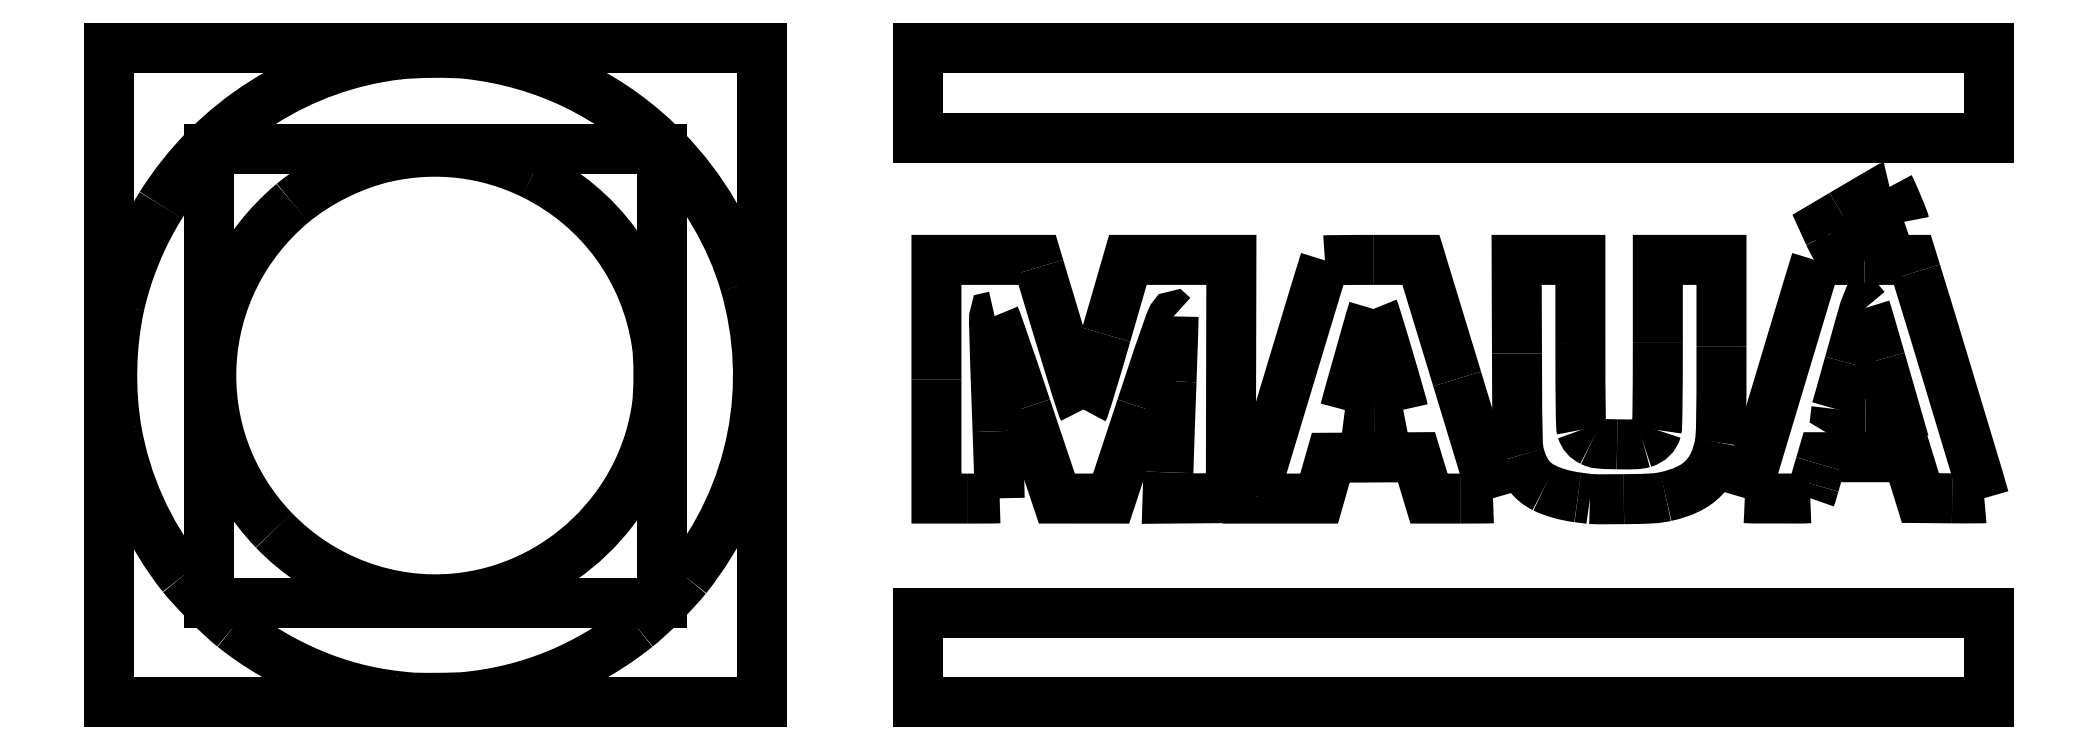
<metadata>
{"format":"dxf","ext":"dxf","renderer":"ezdxf+matplotlib","layout":"modelspace","background":"white","min_lineweight":24,"dpi":150}
</metadata>
<code>
0
SECTION
2
ENTITIES
0
SPLINE
8
Camada_1
70
8
71
3
72
8
73
4
74
0
40
0
40
0
40
0
40
0
40
1
40
1
40
1
40
1
10
-43.44
20
-23.98
30
0
10
-38.74
20
-23.51
30
0
10
-34.41
20
-21.75
30
0
10
-30.68
20
-18.78
30
0
0
SPLINE
8
Camada_1
70
8
71
3
72
8
73
4
74
0
40
0
40
0
40
0
40
0
40
1
40
1
40
1
40
1
10
-30.68
20
-18.78
30
0
10
-29.62
20
-17.93
30
0
10
-27.81
20
-16.14
30
0
10
-26.98
20
-15.09
30
0
0
SPLINE
8
Camada_1
70
8
71
3
72
8
73
4
74
0
40
0
40
0
40
0
40
0
40
1
40
1
40
1
40
1
10
-26.98
20
-15.09
30
0
10
-22.02
20
-8.878
30
0
10
-20.43
20
-0.8523
30
0
10
-22.65
20
6.785
30
0
0
SPLINE
8
Camada_1
70
8
71
3
72
8
73
4
74
0
40
0
40
0
40
0
40
0
40
1
40
1
40
1
40
1
10
-22.65
20
6.785
30
0
10
-23.68
20
10.34
30
0
10
-25.78
20
13.91
30
0
10
-28.47
20
16.69
30
0
0
SPLINE
8
Camada_1
70
8
71
3
72
8
73
4
74
0
40
0
40
0
40
0
40
0
40
1
40
1
40
1
40
1
10
-28.47
20
16.69
30
0
10
-32.42
20
20.77
30
0
10
-37.56
20
23.27
30
0
10
-43.3
20
23.91
30
0
0
SPLINE
8
Camada_1
70
8
71
3
72
8
73
4
74
0
40
0
40
0
40
0
40
0
40
1
40
1
40
1
40
1
10
-43.3
20
23.91
30
0
10
-44.51
20
24.04
30
0
10
-47.16
20
24.02
30
0
10
-48.47
20
23.86
30
0
0
SPLINE
8
Camada_1
70
8
71
3
72
8
73
4
74
0
40
0
40
0
40
0
40
0
40
1
40
1
40
1
40
1
10
-48.47
20
23.86
30
0
10
-55.76
20
23
30
0
10
-62.2
20
18.9
30
0
10
-66.14
20
12.64
30
0
0
SPLINE
8
Camada_1
70
8
71
3
72
8
73
4
74
0
40
0
40
0
40
0
40
0
40
1
40
1
40
1
40
1
10
-66.14
20
12.64
30
0
10
-67.55
20
10.4
30
0
10
-68.64
20
7.754
30
0
10
-69.21
20
5.175
30
0
0
SPLINE
8
Camada_1
70
8
71
3
72
8
73
4
74
0
40
0
40
0
40
0
40
0
40
1
40
1
40
1
40
1
10
-69.21
20
5.175
30
0
10
-69.85
20
2.305
30
0
10
-69.94
20
-1.147
30
0
10
-69.44
20
-4.069
30
0
0
SPLINE
8
Camada_1
70
8
71
3
72
8
73
4
74
0
40
0
40
0
40
0
40
0
40
1
40
1
40
1
40
1
10
-69.44
20
-4.069
30
0
10
-68.76
20
-8.037
30
0
10
-67.07
20
-11.78
30
0
10
-64.53
20
-15
30
0
0
SPLINE
8
Camada_1
70
8
71
3
72
8
73
4
74
0
40
0
40
0
40
0
40
0
40
1
40
1
40
1
40
1
10
-64.53
20
-15
30
0
10
-63.73
20
-16
30
0
10
-61.75
20
-17.99
30
0
10
-60.76
20
-18.78
30
0
0
SPLINE
8
Camada_1
70
8
71
3
72
8
73
4
74
0
40
0
40
0
40
0
40
0
40
1
40
1
40
1
40
1
10
-60.76
20
-18.78
30
0
10
-57.18
20
-21.62
30
0
10
-52.95
20
-23.41
30
0
10
-48.67
20
-23.89
30
0
0
SPLINE
8
Camada_1
70
8
71
3
72
8
73
4
74
0
40
0
40
0
40
0
40
0
40
1
40
1
40
1
40
1
10
-48.67
20
-23.89
30
0
10
-48.25
20
-23.94
30
0
10
-47.81
20
-23.99
30
0
10
-47.68
20
-24.01
30
0
0
SPLINE
8
Camada_1
70
8
71
3
72
8
73
4
74
0
40
0
40
0
40
0
40
0
40
1
40
1
40
1
40
1
10
-47.68
20
-24.01
30
0
10
-47.12
20
-24.07
30
0
10
-44.19
20
-24.05
30
0
10
-43.44
20
-23.98
30
0
0
LWPOLYLINE
8
Camada_1
90
8
70
1
10
-70
20
-3e-05
30
0
10
-70
20
24.37
30
0
10
-45.67
20
24.37
30
0
10
-21.33
20
24.37
30
0
10
-21.33
20
-3e-05
30
0
10
-21.33
20
-24.37
30
0
10
-45.67
20
-24.37
30
0
10
-70
20
-24.37
30
0
0
LWPOLYLINE
8
Camada_1
90
2
70
0
10
-43.44
20
-23.98
30
0
10
-43.44
20
-23.98
30
0
0
SPLINE
8
Camada_1
70
8
71
3
72
8
73
4
74
0
40
0
40
0
40
0
40
0
40
1
40
1
40
1
40
1
10
-44.07
20
-16.63
30
0
10
-36.46
20
-15.86
30
0
10
-30.25
20
-9.895
30
0
10
-29.2
20
-2.336
30
0
0
SPLINE
8
Camada_1
70
8
71
3
72
8
73
4
74
0
40
0
40
0
40
0
40
0
40
1
40
1
40
1
40
1
10
-29.2
20
-2.336
30
0
10
-29.04
20
-1.208
30
0
10
-29.04
20
1.143
30
0
10
-29.19
20
2.236
30
0
0
SPLINE
8
Camada_1
70
8
71
3
72
8
73
4
74
0
40
0
40
0
40
0
40
0
40
1
40
1
40
1
40
1
10
-29.19
20
2.236
30
0
10
-29.98
20
7.765
30
0
10
-33.41
20
12.48
30
0
10
-38.44
20
14.94
30
0
0
SPLINE
8
Camada_1
70
8
71
3
72
8
73
4
74
0
40
0
40
0
40
0
40
0
40
1
40
1
40
1
40
1
10
-38.44
20
14.94
30
0
10
-41.83
20
16.6
30
0
10
-45.61
20
17.05
30
0
10
-49.34
20
16.23
30
0
0
SPLINE
8
Camada_1
70
8
71
3
72
8
73
4
74
0
40
0
40
0
40
0
40
0
40
1
40
1
40
1
40
1
10
-49.34
20
16.23
30
0
10
-51.74
20
15.71
30
0
10
-54.42
20
14.4
30
0
10
-56.32
20
12.8
30
0
0
SPLINE
8
Camada_1
70
8
71
3
72
8
73
4
74
0
40
0
40
0
40
0
40
0
40
1
40
1
40
1
40
1
10
-56.32
20
12.8
30
0
10
-63.82
20
6.544
30
0
10
-64.45
20
-4.56
30
0
10
-57.72
20
-11.57
30
0
0
SPLINE
8
Camada_1
70
8
71
3
72
8
73
4
74
0
40
0
40
0
40
0
40
0
40
1
40
1
40
1
40
1
10
-57.72
20
-11.57
30
0
10
-54.17
20
-15.25
30
0
10
-49.1
20
-17.13
30
0
10
-44.07
20
-16.63
30
0
0
LWPOLYLINE
8
Camada_1
90
8
70
1
10
-62.57
20
-0.03953
30
0
10
-62.57
20
16.87
30
0
10
-45.7
20
16.87
30
0
10
-28.84
20
16.87
30
0
10
-28.84
20
-0.03953
30
0
10
-28.84
20
-16.95
30
0
10
-45.7
20
-16.95
30
0
10
-62.57
20
-16.95
30
0
0
LWPOLYLINE
8
Camada_1
90
2
70
0
10
-44.07
20
-16.63
30
0
10
-44.07
20
-16.63
30
0
0
SPLINE
8
Camada_1
70
8
71
3
72
8
73
4
74
0
40
0
40
0
40
0
40
0
40
1
40
1
40
1
40
1
10
40.29
20
-9.237
30
0
10
40.19
20
-9.219
30
0
10
39.78
20
-9.165
30
0
10
39.39
20
-9.117
30
0
0
SPLINE
8
Camada_1
70
8
71
3
72
8
73
4
74
0
40
0
40
0
40
0
40
0
40
1
40
1
40
1
40
1
10
39.39
20
-9.117
30
0
10
38.51
20
-9.008
30
0
10
37.52
20
-8.727
30
0
10
36.89
20
-8.409
30
0
0
SPLINE
8
Camada_1
70
8
71
3
72
8
73
4
74
0
40
0
40
0
40
0
40
0
40
1
40
1
40
1
40
1
10
36.89
20
-8.409
30
0
10
35.94
20
-7.932
30
0
10
35.41
20
-7.223
30
0
10
35.06
20
-5.99
30
0
0
SPLINE
8
Camada_1
70
8
71
3
72
8
73
4
74
0
40
0
40
0
40
0
40
0
40
1
40
1
40
1
40
1
10
35.06
20
-5.99
30
0
10
34.89
20
-5.379
30
0
10
34.89
20
-5.3
30
0
10
34.86
20
1.6
30
0
0
LWPOLYLINE
8
Camada_1
90
8
70
1
10
-9.717
20
-21.06
30
0
10
-9.717
20
-17.74
30
0
10
30.14
20
-17.74
30
0
10
70
20
-17.74
30
0
10
70
20
-21.06
30
0
10
70
20
-24.37
30
0
10
30.14
20
-24.37
30
0
10
-9.717
20
-24.37
30
0
0
SPLINE
8
Camada_1
70
8
71
3
72
8
73
4
74
0
40
0
40
0
40
0
40
0
40
1
40
1
40
1
40
1
10
39.58
20
2.382
30
0
10
39.58
20
-2.084
30
0
10
39.61
20
-3.883
30
0
10
39.67
20
-4.077
30
0
0
SPLINE
8
Camada_1
70
8
71
3
72
8
73
4
74
0
40
0
40
0
40
0
40
0
40
1
40
1
40
1
40
1
10
39.67
20
-4.077
30
0
10
39.82
20
-4.51
30
0
10
40.03
20
-4.754
30
0
10
40.43
20
-4.95
30
0
0
SPLINE
8
Camada_1
70
8
71
3
72
8
73
4
74
0
40
0
40
0
40
0
40
0
40
1
40
1
40
1
40
1
10
40.43
20
-4.95
30
0
10
40.78
20
-5.118
30
0
10
40.93
20
-5.136
30
0
10
42.32
20
-5.162
30
0
0
SPLINE
8
Camada_1
70
8
71
3
72
8
73
4
74
0
40
0
40
0
40
0
40
0
40
1
40
1
40
1
40
1
10
42.32
20
-5.162
30
0
10
43.54
20
-5.186
30
0
10
43.92
20
-5.167
30
0
10
44.27
20
-5.065
30
0
0
SPLINE
8
Camada_1
70
8
71
3
72
8
73
4
74
0
40
0
40
0
40
0
40
0
40
1
40
1
40
1
40
1
10
44.27
20
-5.065
30
0
10
44.77
20
-4.919
30
0
10
45.14
20
-4.562
30
0
10
45.27
20
-4.091
30
0
0
SPLINE
8
Camada_1
70
8
71
3
72
8
73
4
74
0
40
0
40
0
40
0
40
0
40
1
40
1
40
1
40
1
10
45.27
20
-4.091
30
0
10
45.32
20
-3.894
30
0
10
45.35
20
-1.68
30
0
10
45.35
20
2.39
30
0
0
LWPOLYLINE
8
Camada_1
90
5
70
0
10
34.86
20
1.6
30
0
10
34.84
20
8.572
30
0
10
37.21
20
8.572
30
0
10
39.58
20
8.572
30
0
10
39.58
20
2.382
30
0
0
SPLINE
8
Camada_1
70
8
71
3
72
8
73
4
74
0
40
0
40
0
40
0
40
0
40
1
40
1
40
1
40
1
10
50.09
20
2.104
30
0
10
50.09
20
-3.295
30
0
10
50.07
20
-4.477
30
0
10
49.97
20
-5.045
30
0
0
SPLINE
8
Camada_1
70
8
71
3
72
8
73
4
74
0
40
0
40
0
40
0
40
0
40
1
40
1
40
1
40
1
10
49.97
20
-5.045
30
0
10
49.57
20
-7.349
30
0
10
48.4
20
-8.512
30
0
10
45.94
20
-9.05
30
0
0
SPLINE
8
Camada_1
70
8
71
3
72
8
73
4
74
0
40
0
40
0
40
0
40
0
40
1
40
1
40
1
40
1
10
45.94
20
-9.05
30
0
10
45.25
20
-9.201
30
0
10
44.87
20
-9.225
30
0
10
42.82
20
-9.246
30
0
0
SPLINE
8
Camada_1
70
8
71
3
72
8
73
4
74
0
40
0
40
0
40
0
40
0
40
1
40
1
40
1
40
1
10
42.82
20
-9.246
30
0
10
41.54
20
-9.259
30
0
10
40.4
20
-9.256
30
0
10
40.29
20
-9.237
30
0
0
LWPOLYLINE
8
Camada_1
90
5
70
0
10
45.35
20
2.39
30
0
10
45.35
20
8.572
30
0
10
47.72
20
8.572
30
0
10
50.09
20
8.572
30
0
10
50.09
20
2.104
30
0
0
LWPOLYLINE
8
Camada_1
90
2
70
0
10
40.29
20
-9.237
30
0
10
40.29
20
-9.237
30
0
0
SPLINE
8
Camada_1
70
8
71
3
72
8
73
4
74
0
40
0
40
0
40
0
40
0
40
1
40
1
40
1
40
1
10
-0.7166
20
8.039
30
0
10
1.261
20
1.43
30
0
10
2.5
20
-2.568
30
0
10
2.571
20
-2.568
30
0
0
SPLINE
8
Camada_1
70
8
71
3
72
8
73
4
74
0
40
0
40
0
40
0
40
0
40
1
40
1
40
1
40
1
10
2.571
20
-2.568
30
0
10
2.622
20
-2.568
30
0
10
3.361
20
-0.1455
30
0
10
4.272
20
3.002
30
0
0
LWPOLYLINE
8
Camada_1
90
5
70
0
10
-8.374
20
-0.3161
30
0
10
-8.374
20
8.572
30
0
10
-4.625
20
8.572
30
0
10
-0.8761
20
8.572
30
0
10
-0.7166
20
8.039
30
0
0
SPLINE
8
Camada_1
70
8
71
3
72
8
73
4
74
0
40
0
40
0
40
0
40
0
40
1
40
1
40
1
40
1
10
8.897
20
-7.25
30
0
10
8.931
20
-6.174
30
0
10
9.036
20
-3.125
30
0
10
9.131
20
-0.474
30
0
0
SPLINE
8
Camada_1
70
8
71
3
72
8
73
4
74
0
40
0
40
0
40
0
40
0
40
1
40
1
40
1
40
1
10
9.131
20
-0.474
30
0
10
9.226
20
2.177
30
0
10
9.296
20
4.354
30
0
10
9.287
20
4.365
30
0
0
SPLINE
8
Camada_1
70
8
71
3
72
8
73
4
74
0
40
0
40
0
40
0
40
0
40
1
40
1
40
1
40
1
10
9.287
20
4.365
30
0
10
9.181
20
4.491
30
0
10
8.808
20
3.443
30
0
10
6.875
20
-2.41
30
0
0
LWPOLYLINE
8
Camada_1
90
9
70
0
10
4.272
20
3.002
30
0
10
5.883
20
8.572
30
0
10
9.737
20
8.572
30
0
10
13.59
20
8.572
30
0
10
13.57
20
-0.2963
30
0
10
13.55
20
-9.165
30
0
10
11.19
20
-9.186
30
0
10
8.836
20
-9.207
30
0
10
8.897
20
-7.25
30
0
0
SPLINE
8
Camada_1
70
8
71
3
72
8
73
4
74
0
40
0
40
0
40
0
40
0
40
1
40
1
40
1
40
1
10
-1.688
20
-2.408
30
0
10
-2.943
20
1.328
30
0
10
-4.003
20
4.385
30
0
10
-4.043
20
4.385
30
0
0
SPLINE
8
Camada_1
70
8
71
3
72
8
73
4
74
0
40
0
40
0
40
0
40
0
40
1
40
1
40
1
40
1
10
-4.043
20
4.385
30
0
10
-4.123
20
4.385
30
0
10
-4.113
20
3.971
30
0
10
-3.822
20
-4.186
30
0
0
SPLINE
8
Camada_1
70
8
71
3
72
8
73
4
74
0
40
0
40
0
40
0
40
0
40
1
40
1
40
1
40
1
10
-3.822
20
-4.186
30
0
10
-3.724
20
-6.922
30
0
10
-3.654
20
-9.171
30
0
10
-3.665
20
-9.183
30
0
0
SPLINE
8
Camada_1
70
8
71
3
72
8
73
4
74
0
40
0
40
0
40
0
40
0
40
1
40
1
40
1
40
1
10
-3.665
20
-9.183
30
0
10
-3.677
20
-9.194
30
0
10
-4.741
20
-9.204
30
0
10
-6.03
20
-9.204
30
0
0
LWPOLYLINE
8
Camada_1
90
5
70
0
10
6.875
20
-2.41
30
0
10
4.631
20
-9.204
30
0
10
2.612
20
-9.203
30
0
10
0.593
20
-9.202
30
0
10
-1.688
20
-2.408
30
0
0
SPLINE
8
Camada_1
70
8
71
3
72
8
73
4
74
0
40
0
40
0
40
0
40
0
40
1
40
1
40
1
40
1
10
15.28
20
-8.987
30
0
10
15.35
20
-8.654
30
0
10
20.52
20
8.495
30
0
10
20.56
20
8.536
30
0
0
SPLINE
8
Camada_1
70
8
71
3
72
8
73
4
74
0
40
0
40
0
40
0
40
0
40
1
40
1
40
1
40
1
10
20.56
20
8.536
30
0
10
20.58
20
8.556
30
0
10
22.19
20
8.572
30
0
10
24.15
20
8.572
30
0
0
LWPOLYLINE
8
Camada_1
90
3
70
0
10
-6.03
20
-9.204
30
0
10
-8.374
20
-9.204
30
0
10
-8.374
20
-0.3161
30
0
0
SPLINE
8
Camada_1
70
8
71
3
72
8
73
4
74
0
40
0
40
0
40
0
40
0
40
1
40
1
40
1
40
1
10
30.4
20
-0.2913
30
0
10
31.89
20
-5.166
30
0
10
33.09
20
-9.166
30
0
10
33.08
20
-9.18
30
0
0
SPLINE
8
Camada_1
70
8
71
3
72
8
73
4
74
0
40
0
40
0
40
0
40
0
40
1
40
1
40
1
40
1
10
33.08
20
-9.18
30
0
10
33.06
20
-9.193
30
0
10
31.98
20
-9.204
30
0
10
30.68
20
-9.204
30
0
0
LWPOLYLINE
8
Camada_1
90
3
70
0
10
24.15
20
8.572
30
0
10
27.71
20
8.572
30
0
10
30.4
20
-0.2913
30
0
0
SPLINE
8
Camada_1
70
8
71
3
72
8
73
4
74
0
40
0
40
0
40
0
40
0
40
1
40
1
40
1
40
1
10
26.39
20
-2.588
30
0
10
26.39
20
-2.37
30
0
10
24.21
20
4.994
30
0
10
24.17
20
4.917
30
0
0
SPLINE
8
Camada_1
70
8
71
3
72
8
73
4
74
0
40
0
40
0
40
0
40
0
40
1
40
1
40
1
40
1
10
24.17
20
4.917
30
0
10
24.12
20
4.825
30
0
10
22.04
20
-2.526
30
0
10
22.04
20
-2.608
30
0
0
SPLINE
8
Camada_1
70
8
71
3
72
8
73
4
74
0
40
0
40
0
40
0
40
0
40
1
40
1
40
1
40
1
10
22.04
20
-2.608
30
0
10
22.04
20
-2.629
30
0
10
23.02
20
-2.647
30
0
10
24.22
20
-2.647
30
0
0
SPLINE
8
Camada_1
70
8
71
3
72
8
73
4
74
0
40
0
40
0
40
0
40
0
40
1
40
1
40
1
40
1
10
24.22
20
-2.647
30
0
10
25.41
20
-2.647
30
0
10
26.39
20
-2.62
30
0
10
26.39
20
-2.588
30
0
0
LWPOLYLINE
8
Camada_1
90
11
70
0
10
30.68
20
-9.204
30
0
10
28.31
20
-9.204
30
0
10
27.84
20
-7.664
30
0
10
27.38
20
-6.123
30
0
10
24.18
20
-6.143
30
0
10
20.99
20
-6.163
30
0
10
20.56
20
-7.683
30
0
10
20.13
20
-9.204
30
0
10
17.68
20
-9.204
30
0
10
15.23
20
-9.204
30
0
10
15.28
20
-8.987
30
0
0
SPLINE
8
Camada_1
70
8
71
3
72
8
73
4
74
0
40
0
40
0
40
0
40
0
40
1
40
1
40
1
40
1
10
51.83
20
-9.168
30
0
10
51.83
20
-9.097
30
0
10
57.11
20
8.511
30
0
10
57.14
20
8.541
30
0
0
SPLINE
8
Camada_1
70
8
71
3
72
8
73
4
74
0
40
0
40
0
40
0
40
0
40
1
40
1
40
1
40
1
10
57.14
20
8.541
30
0
10
57.16
20
8.558
30
0
10
58.78
20
8.572
30
0
10
60.74
20
8.572
30
0
0
LWPOLYLINE
8
Camada_1
90
1
70
1
10
26.39
20
-2.588
30
0
0
SPLINE
8
Camada_1
70
8
71
3
72
8
73
4
74
0
40
0
40
0
40
0
40
0
40
1
40
1
40
1
40
1
10
64.58
20
7.683
30
0
10
65.95
20
3.269
30
0
10
69.69
20
-9.144
30
0
10
69.66
20
-9.172
30
0
0
SPLINE
8
Camada_1
70
8
71
3
72
8
73
4
74
0
40
0
40
0
40
0
40
0
40
1
40
1
40
1
40
1
10
69.66
20
-9.172
30
0
10
69.64
20
-9.191
30
0
10
68.57
20
-9.197
30
0
10
67.27
20
-9.186
30
0
0
LWPOLYLINE
8
Camada_1
90
3
70
0
10
60.74
20
8.572
30
0
10
64.31
20
8.572
30
0
10
64.58
20
7.683
30
0
0
SPLINE
8
Camada_1
70
8
71
3
72
8
73
4
74
0
40
0
40
0
40
0
40
0
40
1
40
1
40
1
40
1
10
57.45
20
-6.656
30
0
10
57.36
20
-6.95
30
0
10
57.16
20
-7.63
30
0
10
57.01
20
-8.169
30
0
0
SPLINE
8
Camada_1
70
8
71
3
72
8
73
4
74
0
40
0
40
0
40
0
40
0
40
1
40
1
40
1
40
1
10
57.01
20
-8.169
30
0
10
56.86
20
-8.708
30
0
10
56.72
20
-9.161
30
0
10
56.7
20
-9.176
30
0
0
SPLINE
8
Camada_1
70
8
71
3
72
8
73
4
74
0
40
0
40
0
40
0
40
0
40
1
40
1
40
1
40
1
10
56.7
20
-9.176
30
0
10
56.66
20
-9.218
30
0
10
51.83
20
-9.21
30
0
10
51.83
20
-9.168
30
0
0
LWPOLYLINE
8
Camada_1
90
7
70
0
10
67.27
20
-9.186
30
0
10
64.91
20
-9.165
30
0
10
64.44
20
-7.644
30
0
10
63.97
20
-6.123
30
0
10
60.79
20
-6.123
30
0
10
57.6
20
-6.123
30
0
10
57.45
20
-6.656
30
0
0
SPLINE
8
Camada_1
70
8
71
3
72
8
73
4
74
0
40
0
40
0
40
0
40
0
40
1
40
1
40
1
40
1
10
61.94
20
1.155
30
0
10
61.34
20
3.245
30
0
10
60.83
20
4.972
30
0
10
60.81
20
4.992
30
0
0
SPLINE
8
Camada_1
70
8
71
3
72
8
73
4
74
0
40
0
40
0
40
0
40
0
40
1
40
1
40
1
40
1
10
60.81
20
4.992
30
0
10
60.77
20
5.034
30
0
10
60.81
20
5.176
30
0
10
59.61
20
0.869
30
0
0
SPLINE
8
Camada_1
70
8
71
3
72
8
73
4
74
0
40
0
40
0
40
0
40
0
40
1
40
1
40
1
40
1
10
59.61
20
0.869
30
0
10
59.1
20
-0.956
30
0
10
58.66
20
-2.494
30
0
10
58.64
20
-2.548
30
0
0
SPLINE
8
Camada_1
70
8
71
3
72
8
73
4
74
0
40
0
40
0
40
0
40
0
40
1
40
1
40
1
40
1
10
58.64
20
-2.548
30
0
10
58.61
20
-2.626
30
0
10
59.08
20
-2.647
30
0
10
60.82
20
-2.647
30
0
0
LWPOLYLINE
8
Camada_1
90
2
70
0
10
51.83
20
-9.168
30
0
10
51.83
20
-9.168
30
0
0
LWPOLYLINE
8
Camada_1
90
3
70
0
10
60.82
20
-2.647
30
0
10
63.03
20
-2.647
30
0
10
61.94
20
1.155
30
0
0
SPLINE
8
Camada_1
70
8
71
3
72
8
73
4
74
0
40
0
40
0
40
0
40
0
40
1
40
1
40
1
40
1
10
59.08
20
11.96
30
0
10
62.24
20
13.82
30
0
10
62.59
20
14.03
30
0
10
62.61
20
14.01
30
0
0
SPLINE
8
Camada_1
70
8
71
3
72
8
73
4
74
0
40
0
40
0
40
0
40
0
40
1
40
1
40
1
40
1
10
62.61
20
14.01
30
0
10
62.77
20
13.75
30
0
10
63.74
20
11.44
30
0
10
63.7
20
11.41
30
0
0
SPLINE
8
Camada_1
70
8
71
3
72
8
73
4
74
0
40
0
40
0
40
0
40
0
40
1
40
1
40
1
40
1
10
63.7
20
11.41
30
0
10
63.64
20
11.36
30
0
10
58.58
20
9.757
30
0
10
58.47
20
9.757
30
0
0
SPLINE
8
Camada_1
70
8
71
3
72
8
73
4
74
0
40
0
40
0
40
0
40
0
40
1
40
1
40
1
40
1
10
58.47
20
9.757
30
0
10
58.44
20
9.757
30
0
10
58.27
20
10.08
30
0
10
58.09
20
10.47
30
0
0
LWPOLYLINE
8
Camada_1
90
3
70
0
10
58.09
20
10.47
30
0
10
57.77
20
11.18
30
0
10
59.08
20
11.96
30
0
0
LWPOLYLINE
8
Camada_1
90
1
70
1
10
58.09
20
10.47
30
0
0
LWPOLYLINE
8
Camada_1
90
8
70
1
10
-9.717
20
21.02
30
0
10
-9.717
20
24.37
30
0
10
30.14
20
24.37
30
0
10
70
20
24.37
30
0
10
70
20
21.02
30
0
10
70
20
17.66
30
0
10
30.14
20
17.66
30
0
10
-9.717
20
17.66
30
0
0
ENDSEC
0
EOF

</code>
